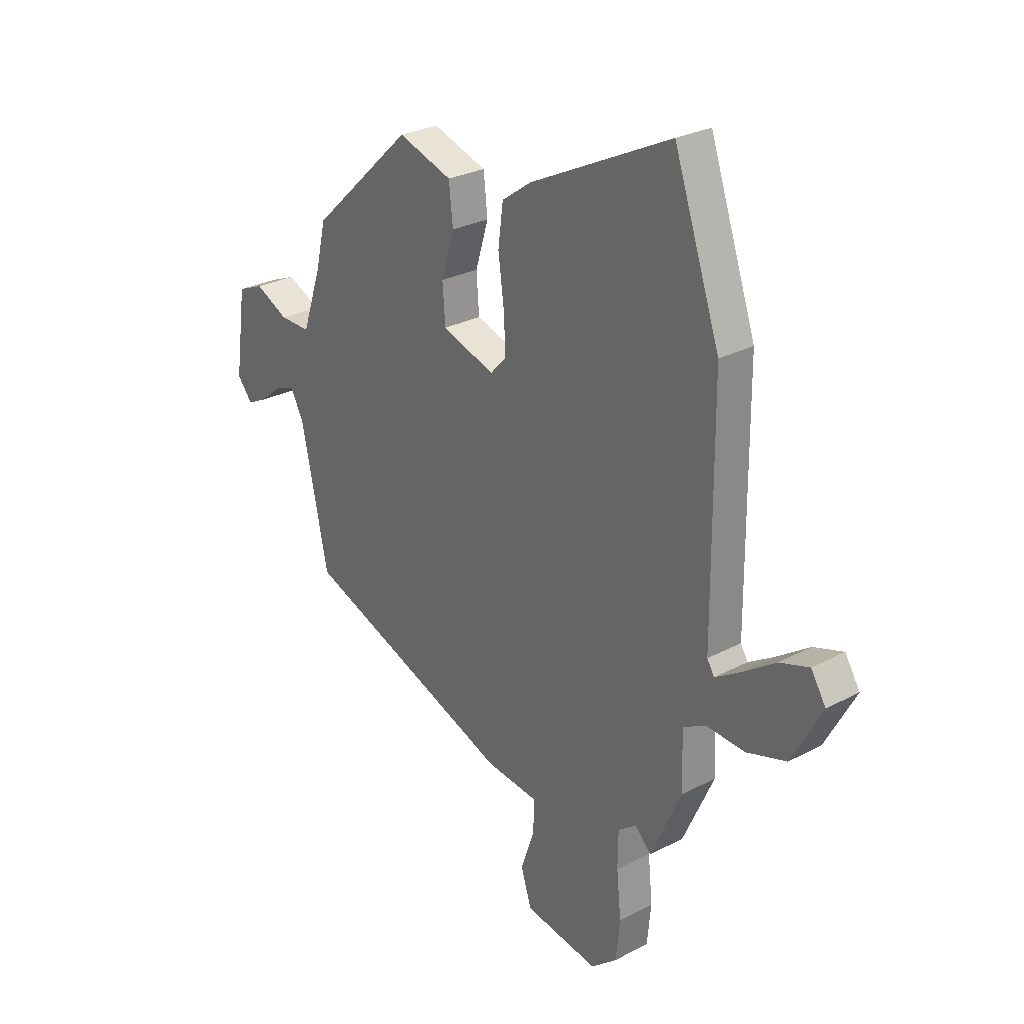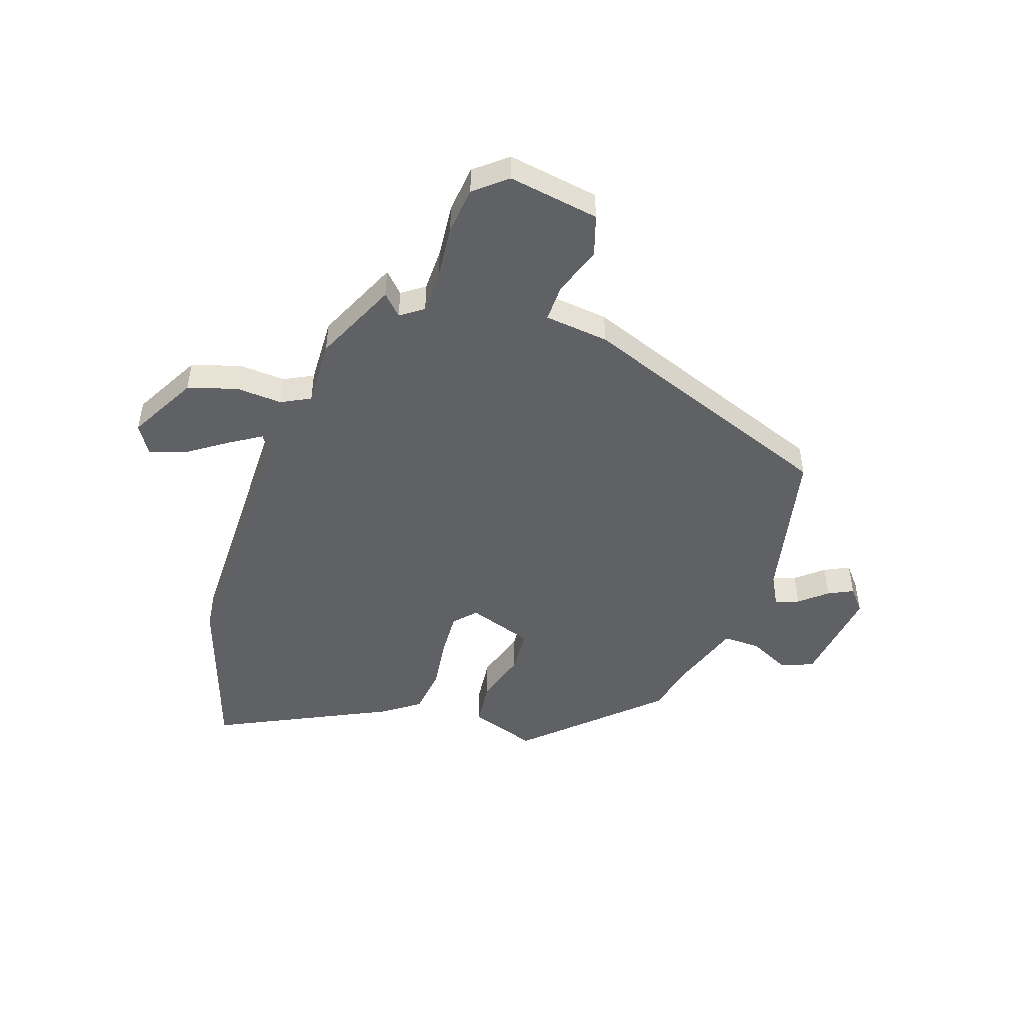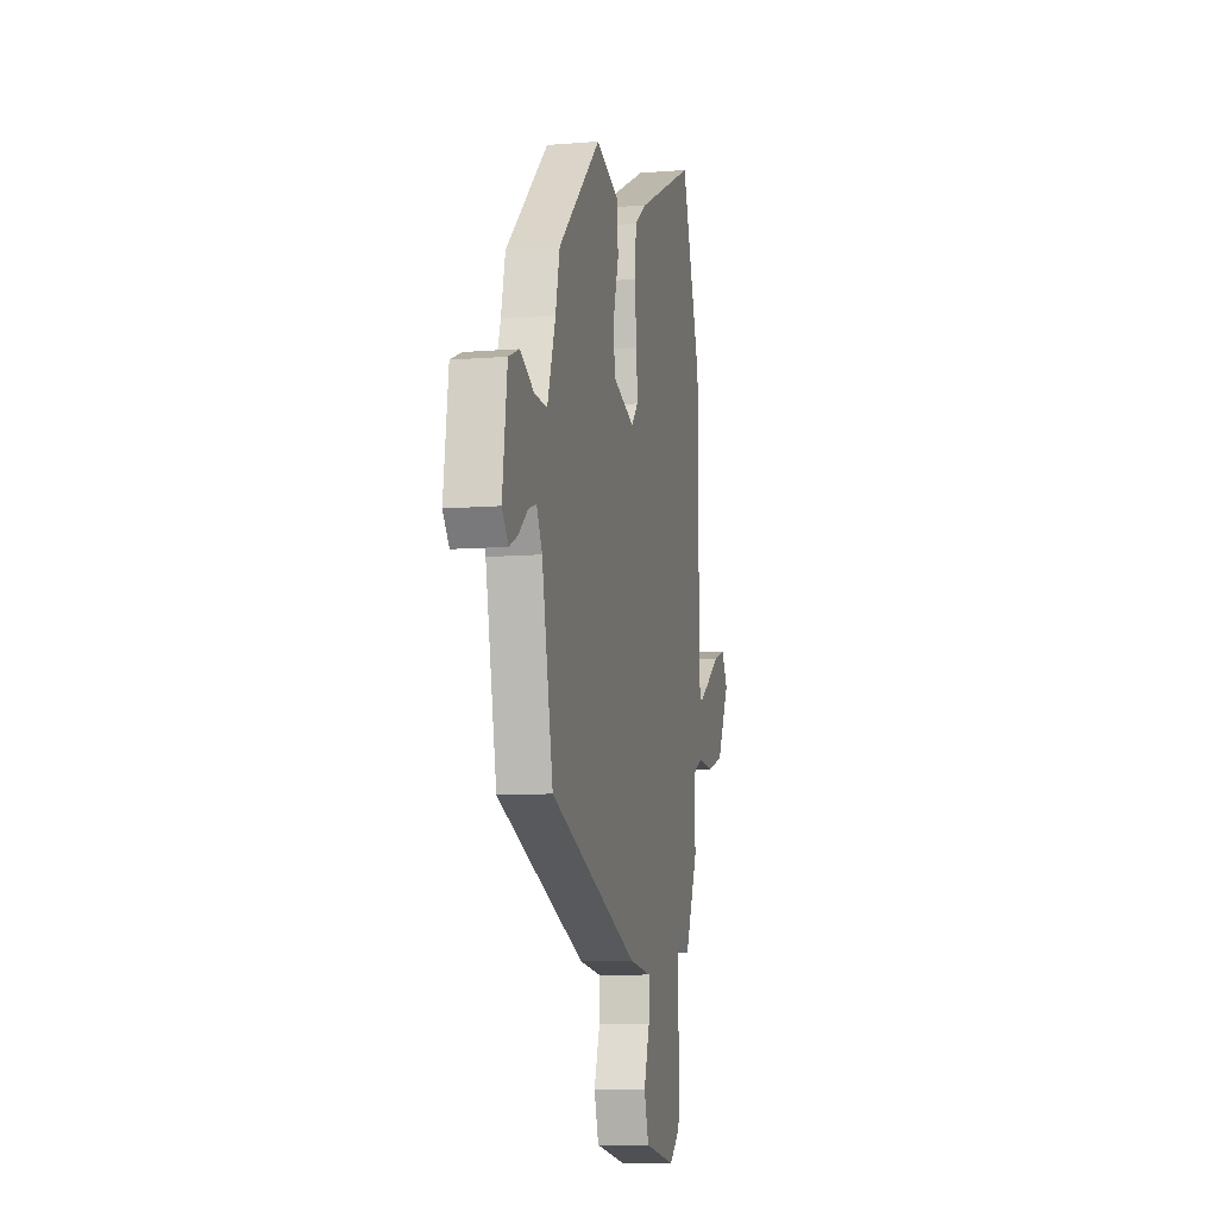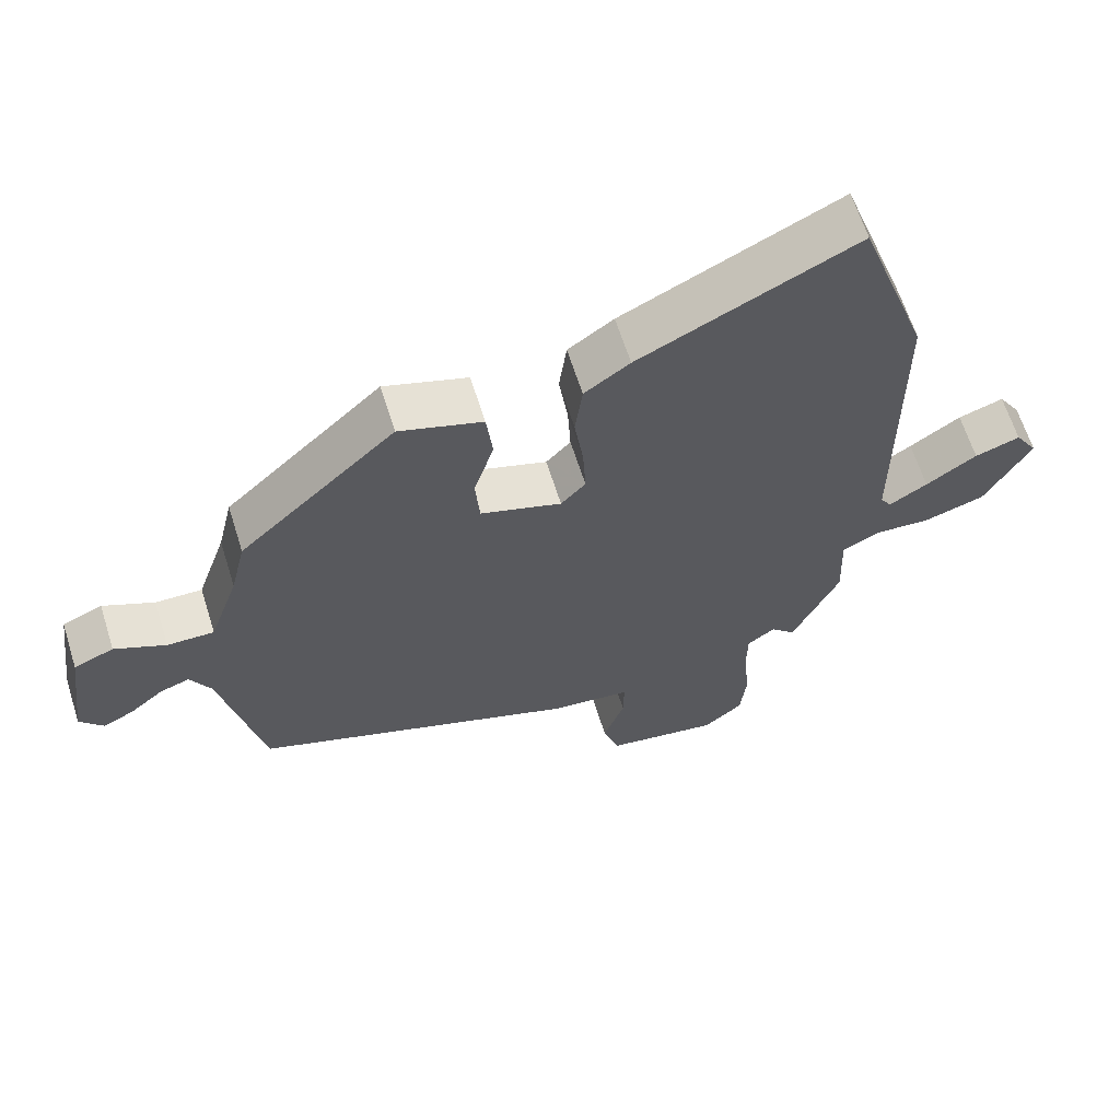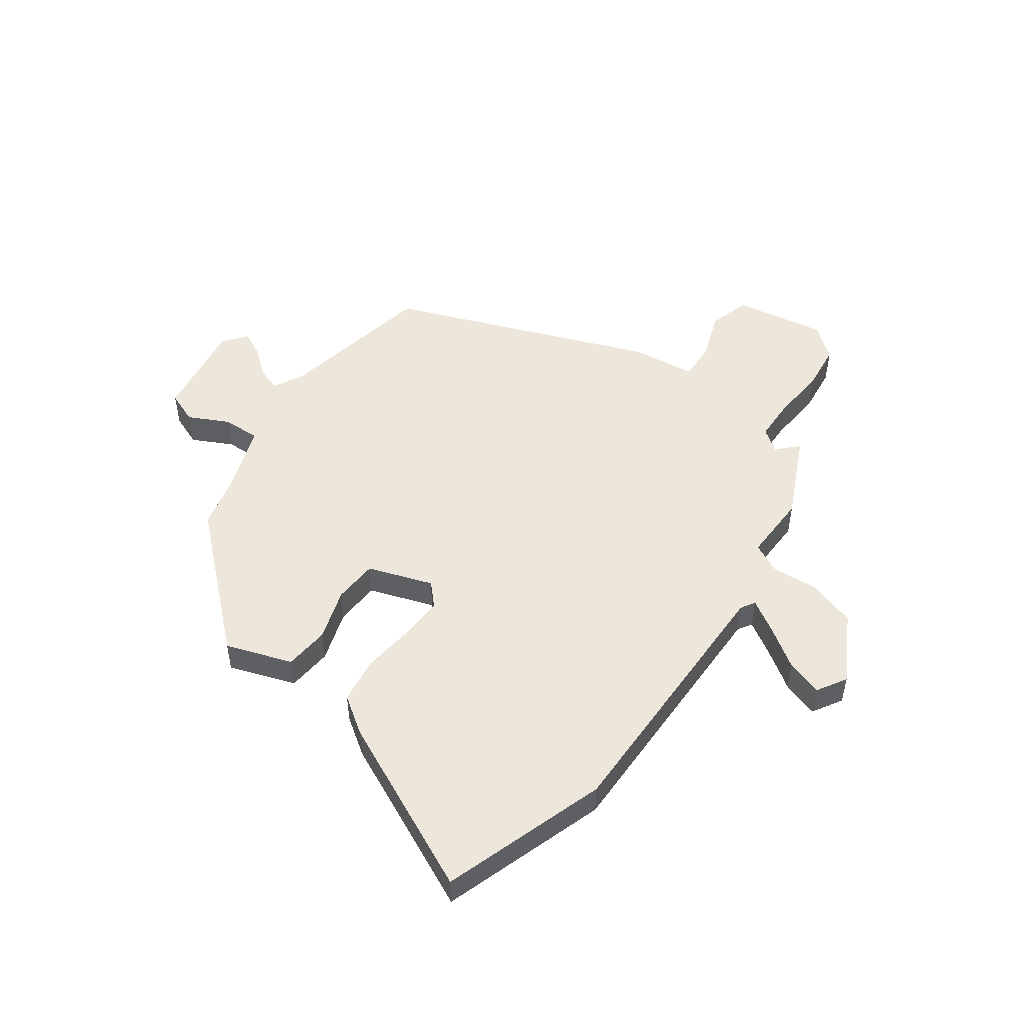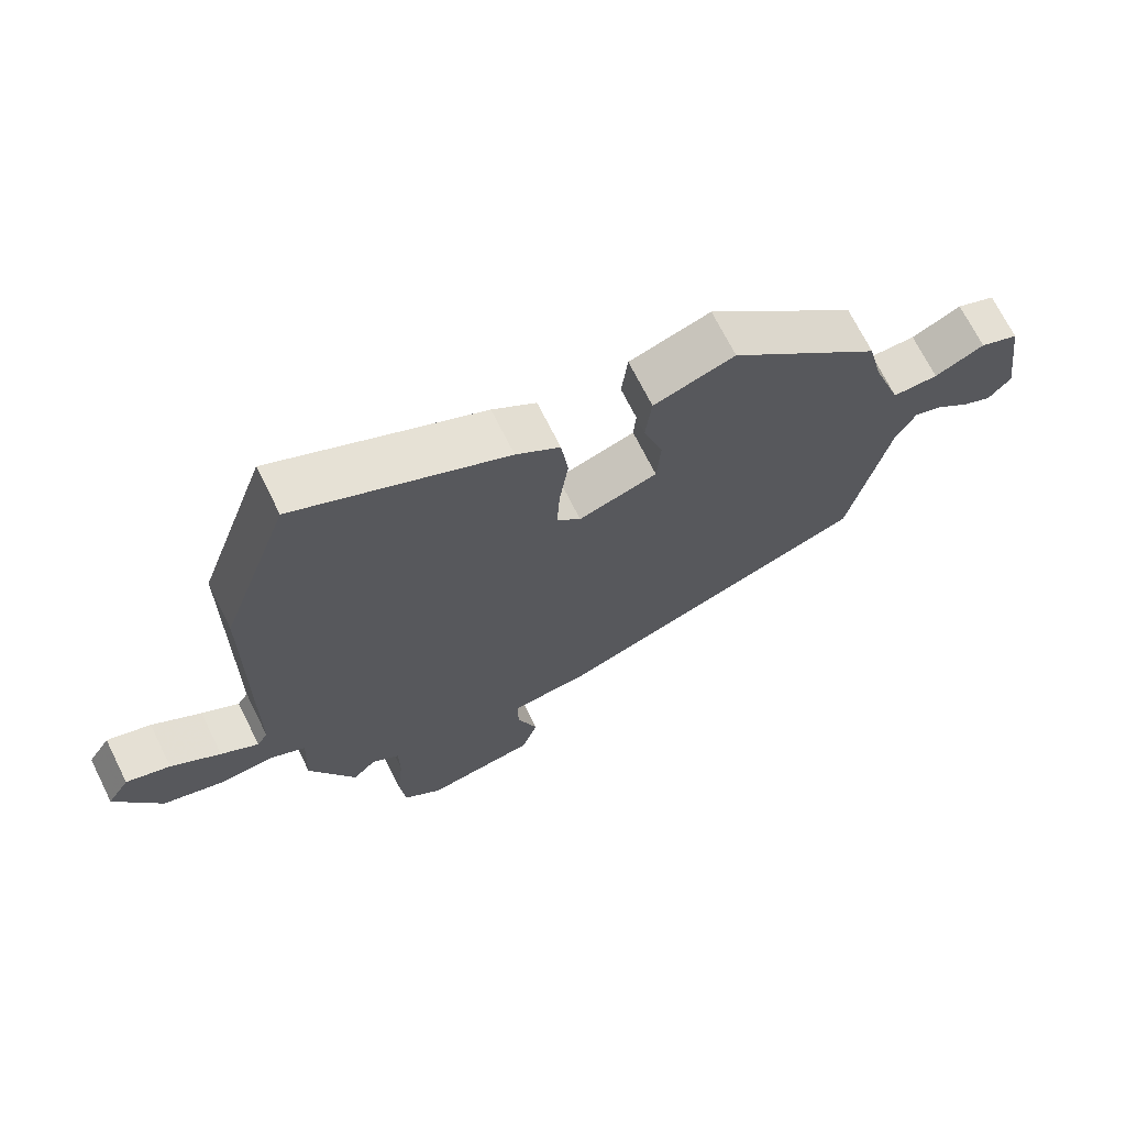
<metadata>
{"format":"obj","ext":"obj","renderer":"f3d","projection":"perspective","resolution":1024,"background":"white","views":[{"elev":27.4,"azim":50.7,"up":"+Z"},{"elev":-48.3,"azim":161.2,"up":"+Y"},{"elev":-9.7,"azim":-78.0,"up":"+Z"},{"elev":64.1,"azim":-17.5,"up":"+Z"},{"elev":50.7,"azim":35.0,"up":"+Y"},{"elev":70.2,"azim":153.5,"up":"+Z"}]}
</metadata>
<code>
v 0.432 0.07 0.696
v 0.535 0.07 0.397
v 0.538 0.07 -0.094
v 0.554 0.07 -0.12
v 0.61 0.07 -0.085
v 0.684 0.07 -0.034
v 0.75 0.07 -0.012
v 0.783 0.07 -0.065
v 0.716 0.07 -0.189
v 0.627 0.07 -0.217
v 0.543 0.07 -0.212
v 0.49 0.07 -0.239
v 0.495 0.07 -0.361
v 0.426 0.07 -0.513
v 0.39 0.07 -0.476
v 0.349 0.07 -0.506
v 0.348 0.07 -0.585
v 0.358 0.07 -0.683
v 0.349 0.07 -0.77
v 0.291 0.07 -0.818
v 0.125 0.07 -0.791
v 0.101 0.07 -0.716
v 0.132 0.07 -0.627
v 0.133 0.07 -0.559
v 0.016 0.07 -0.546
v -0.459 0.07 -0.37
v -0.519 0.07 -0.088
v -0.549 0.07 -0.032
v -0.592 0.07 -0.047
v -0.641 0.07 -0.088
v -0.686 0.07 -0.11
v -0.72 0.07 -0.069
v -0.695 0.07 0.112
v -0.637 0.07 0.136
v -0.563 0.07 0.1
v -0.495 0.07 0.099
v -0.452 0.07 0.226
v -0.43 0.07 0.321
v -0.203 0.07 0.533
v -0.082 0.07 0.493
v -0.073 0.07 0.411
v -0.102 0.07 0.316
v -0.096 0.07 0.235
v 0.022 0.07 0.196
v 0.058 0.07 0.235
v 0.054 0.07 0.315
v 0.041 0.07 0.411
v 0.052 0.07 0.496
v 0.118 0.07 0.543
v 0.432 0 0.696
v 0.535 0 0.397
v 0.538 0 -0.094
v 0.554 0 -0.12
v 0.61 0 -0.085
v 0.684 0 -0.034
v 0.75 0 -0.012
v 0.783 0 -0.065
v 0.716 0 -0.189
v 0.627 0 -0.217
v 0.543 0 -0.212
v 0.49 0 -0.239
v 0.495 0 -0.361
v 0.426 0 -0.513
v 0.39 0 -0.476
v 0.349 0 -0.506
v 0.348 0 -0.585
v 0.358 0 -0.683
v 0.349 0 -0.77
v 0.291 0 -0.818
v 0.125 0 -0.791
v 0.101 0 -0.716
v 0.132 0 -0.627
v 0.133 0 -0.559
v 0.016 0 -0.546
v -0.459 0 -0.37
v -0.519 0 -0.088
v -0.549 0 -0.032
v -0.592 0 -0.047
v -0.641 0 -0.088
v -0.686 0 -0.11
v -0.72 0 -0.069
v -0.695 0 0.112
v -0.637 0 0.136
v -0.563 0 0.1
v -0.495 0 0.099
v -0.452 0 0.226
v -0.43 0 0.321
v -0.203 0 0.533
v -0.082 0 0.493
v -0.073 0 0.411
v -0.102 0 0.316
v -0.096 0 0.235
v 0.022 0 0.196
v 0.058 0 0.235
v 0.054 0 0.315
v 0.041 0 0.411
v 0.052 0 0.496
v 0.118 0 0.543
f 46 47 48 49
f 45 46 49 1
f 39 40 41 42
f 37 38 39 42
f 36 37 42 43
f 32 33 34 35
f 32 35 36
f 29 30 31 32
f 28 29 32 36
f 27 28 36 43
f 24 25 26 27
f 20 21 22 23
f 20 23 24
f 17 18 19 20
f 16 17 20 24
f 15 16 24 27
f 12 13 14 15
f 8 9 10 11
f 8 11 12
f 5 6 7 8
f 4 5 8 12
f 3 4 12
f 45 1 2 3
f 44 45 3 12
f 27 43 44
f 12 15 27 44
f 98 97 96 95
f 50 98 95 94
f 91 90 89 88
f 91 88 87 86
f 92 91 86 85
f 84 83 82 81
f 85 84 81
f 81 80 79 78
f 85 81 78 77
f 92 85 77 76
f 76 75 74 73
f 72 71 70 69
f 73 72 69
f 69 68 67 66
f 73 69 66 65
f 76 73 65 64
f 64 63 62 61
f 60 59 58 57
f 61 60 57
f 57 56 55 54
f 61 57 54 53
f 61 53 52
f 52 51 50 94
f 61 52 94 93
f 93 92 76
f 93 76 64 61
f 1 50 51 2
f 2 51 52 3
f 3 52 53 4
f 4 53 54 5
f 5 54 55 6
f 6 55 56 7
f 7 56 57 8
f 8 57 58 9
f 9 58 59 10
f 10 59 60 11
f 11 60 61 12
f 12 61 62 13
f 13 62 63 14
f 14 63 64 15
f 15 64 65 16
f 16 65 66 17
f 17 66 67 18
f 18 67 68 19
f 19 68 69 20
f 20 69 70 21
f 21 70 71 22
f 22 71 72 23
f 23 72 73 24
f 24 73 74 25
f 25 74 75 26
f 26 75 76 27
f 27 76 77 28
f 28 77 78 29
f 29 78 79 30
f 30 79 80 31
f 31 80 81 32
f 32 81 82 33
f 33 82 83 34
f 34 83 84 35
f 35 84 85 36
f 36 85 86 37
f 37 86 87 38
f 38 87 88 39
f 39 88 89 40
f 40 89 90 41
f 41 90 91 42
f 42 91 92 43
f 43 92 93 44
f 44 93 94 45
f 45 94 95 46
f 46 95 96 47
f 47 96 97 48
f 48 97 98 49
f 49 98 50 1

</code>
